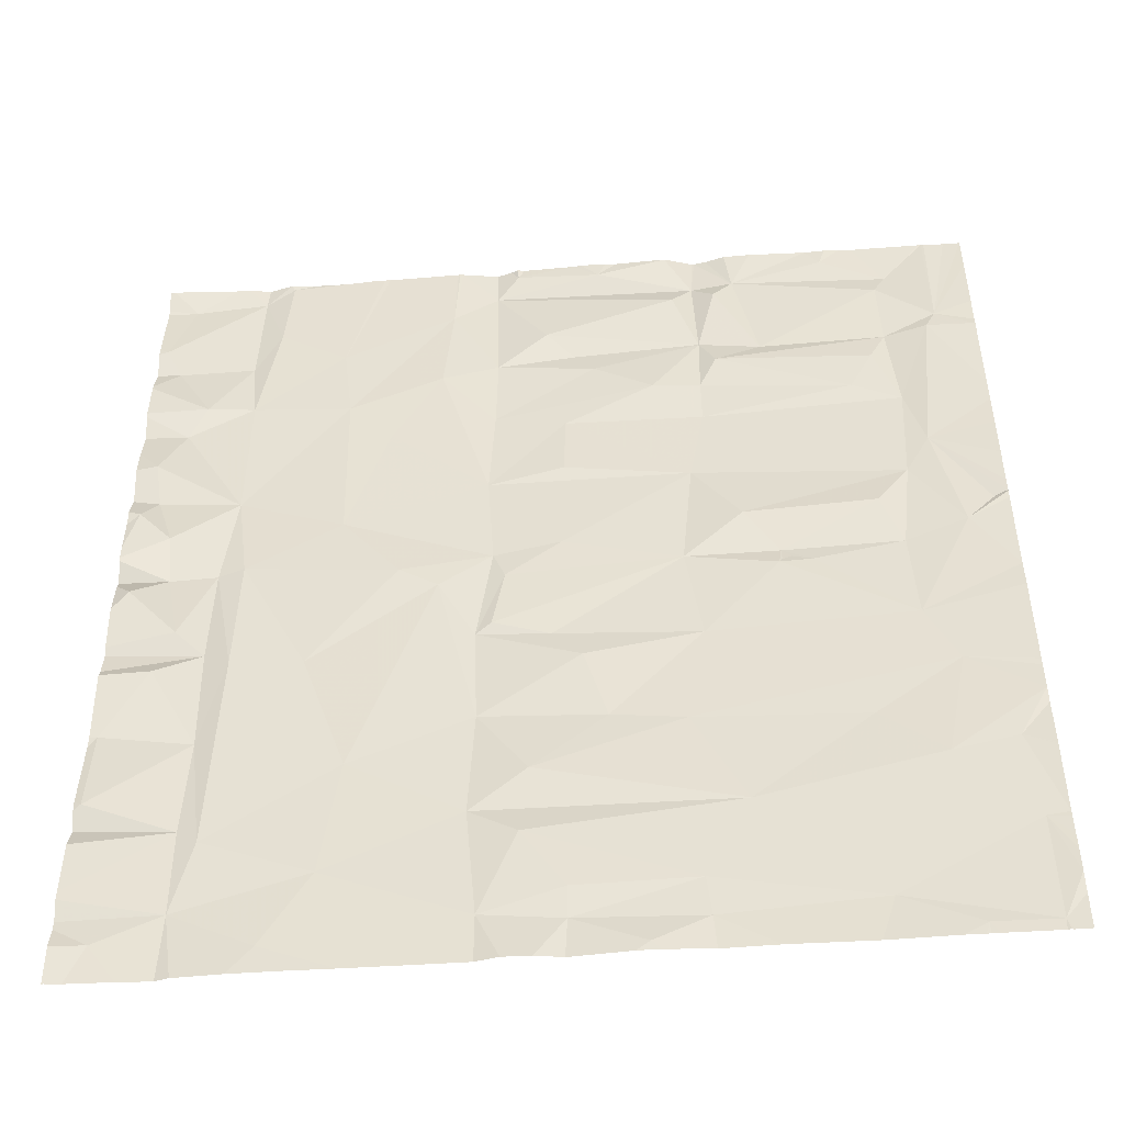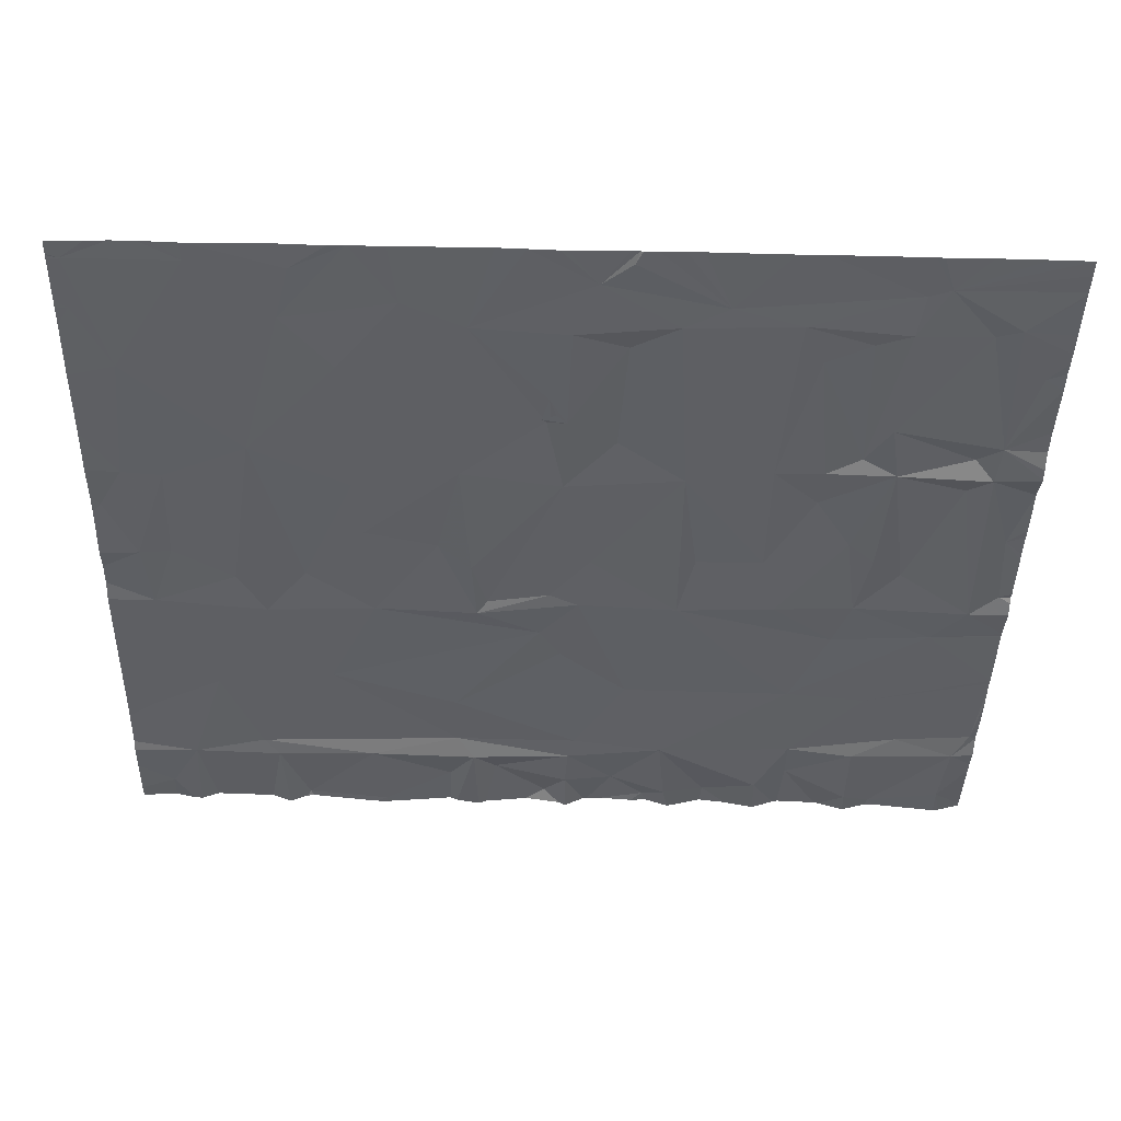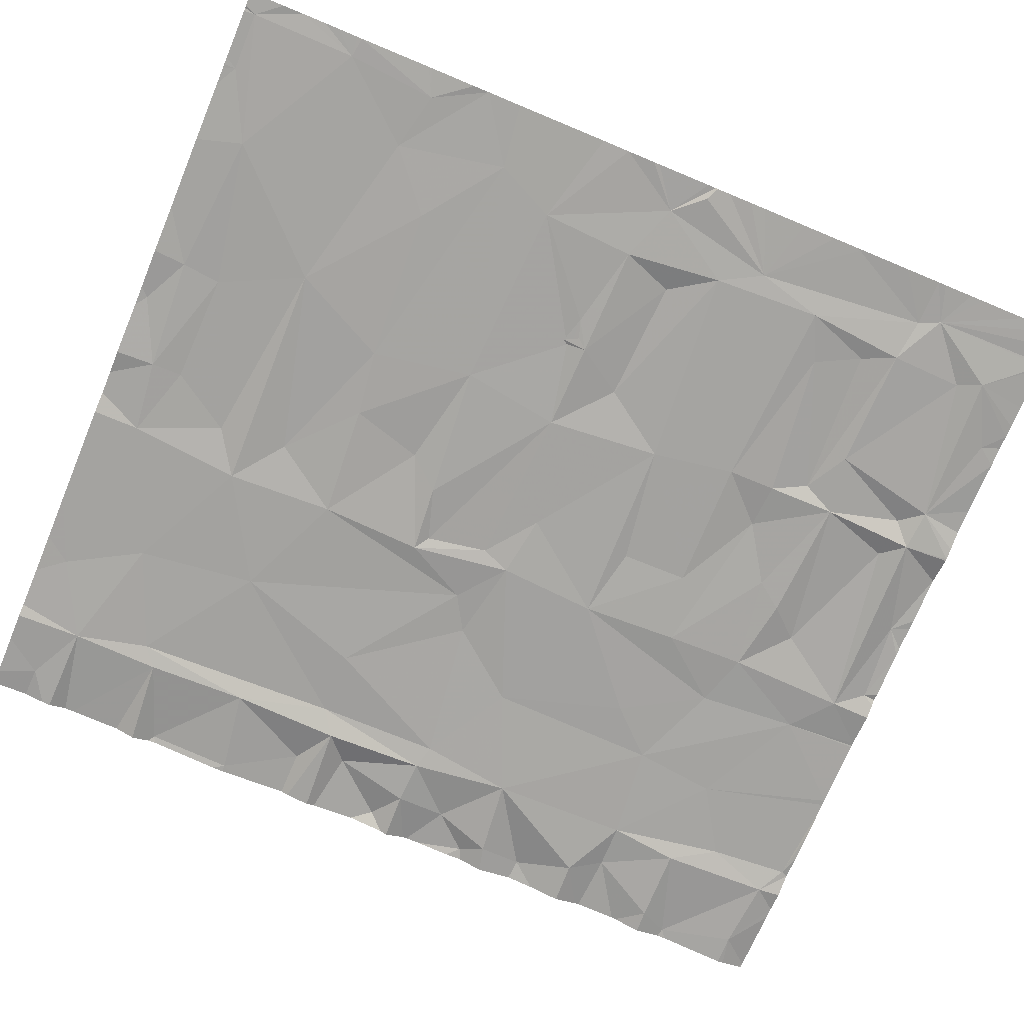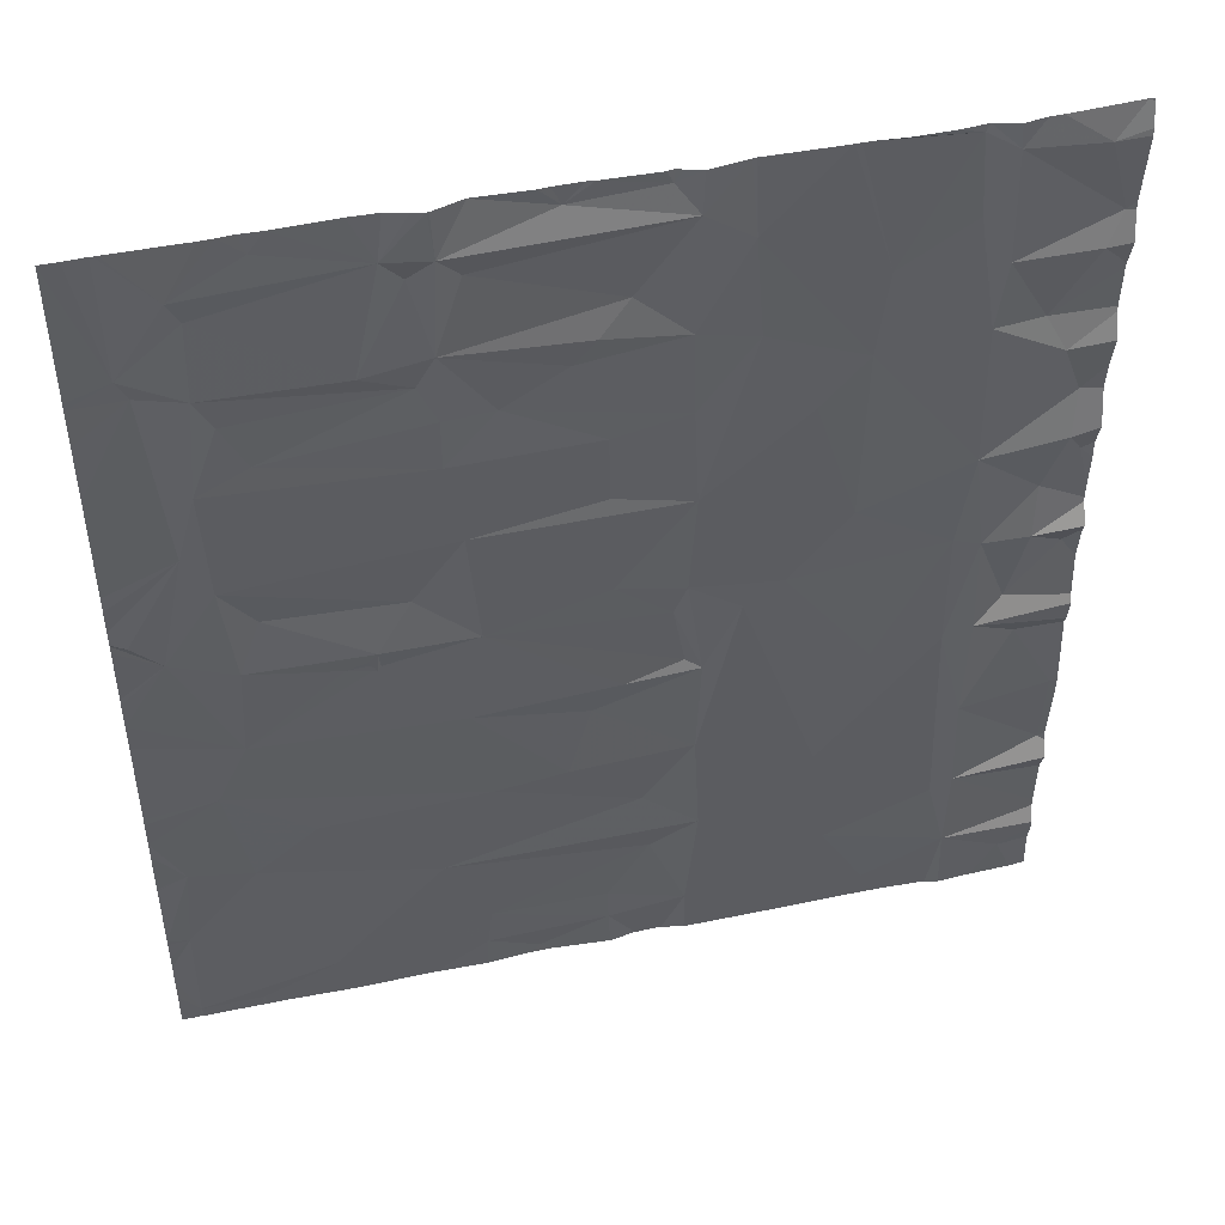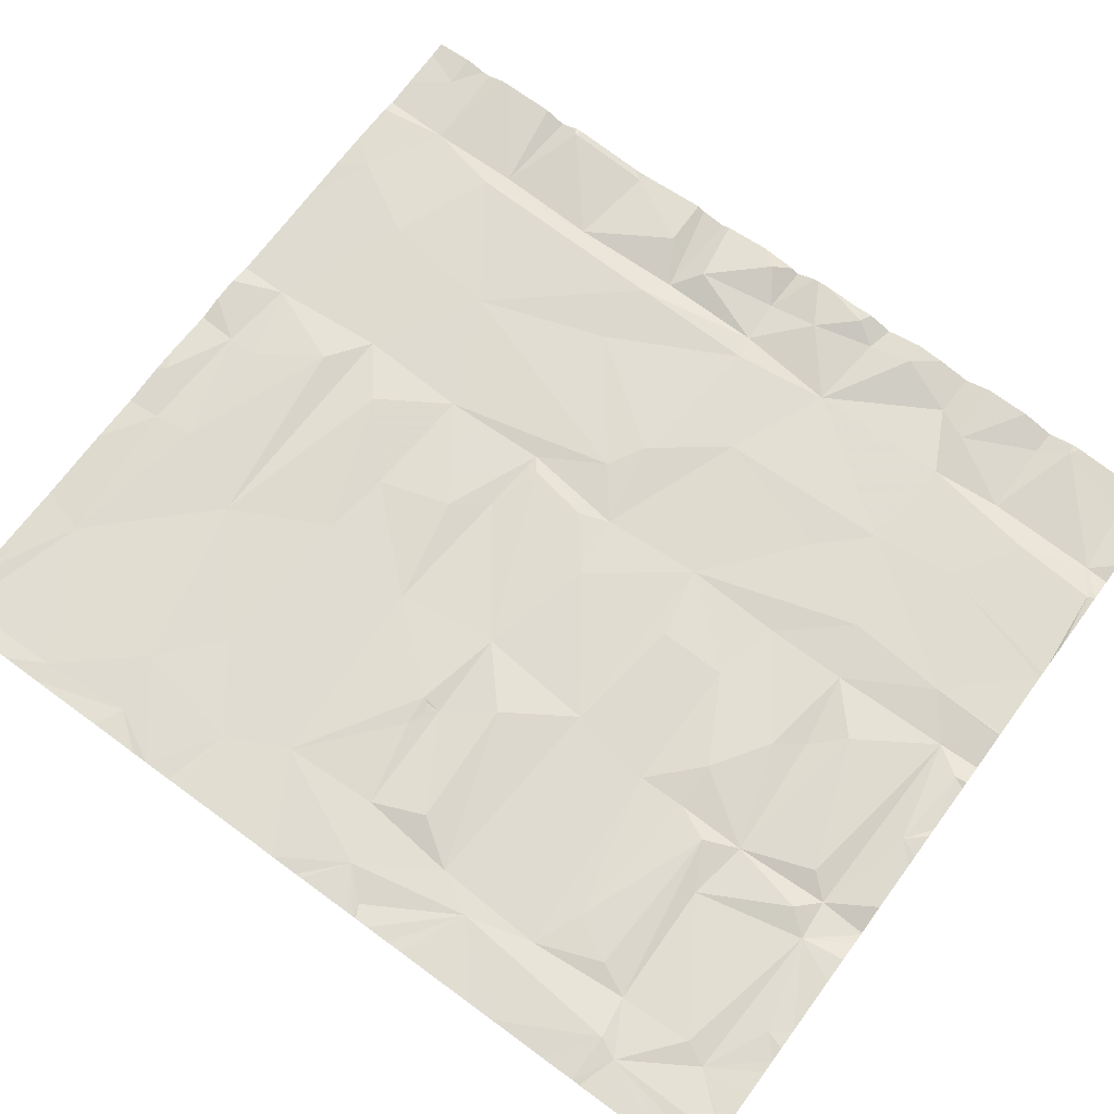
<metadata>
{"format":"obj","ext":"obj","renderer":"f3d","projection":"perspective","resolution":1024,"background":"white","views":[{"elev":-48.3,"azim":5.8,"up":"+Y"},{"elev":-42.5,"azim":88.7,"up":"+Z"},{"elev":-74.3,"azim":67.4,"up":"+Z"},{"elev":47.6,"azim":168.1,"up":"+Y"},{"elev":68.4,"azim":126.4,"up":"+Z"}]}
</metadata>
<code>
v -59.34 23.15 -1.209
v -59.93 28.93 -1.281
v -59.83 35.94 -1.089
v -59.48 36.52 -1.319
v -59.6 37.6 -1.05
v -59.9 42.21 -1.155
v -59.36 44.02 -1.362
v -59.95 26.83 -1.075
v -57.84 28.62 -1.387
v -59.75 33.25 -1.05
v -57.91 31.33 -1.41
v -58.58 31.91 -1.16
v -58.94 33.81 -1.348
v -60.11 44.75 -1.17
v -59.03 35.06 -1.135
v -59.07 38.98 -1.347
v -56.03 22.89 -1.249
v -49.97 23.2 -1.401
v -51.77 23.4 -1.357
v -48.36 22.44 -1.32
v -41.95 22.52 -1.516
v -40.51 22.51 -1.552
v -57.89 23.89 -1.316
v -47.16 23.05 -1.419
v -54.99 24.72 -1.286
v -40.03 22.22 -1.554
v -57.93 26.11 -1.355
v -59.99 44.75 -1.163
v -57.47 25.72 -1.261
v -54.61 27.7 -1.336
v -58.96 30.69 -1.13
v -57.3 30.91 -1.239
v -57.84 33.85 -1.379
v -57.25 34.01 -1.316
v -55.68 30.87 -1.346
v -52.02 26.19 -1.404
v -51.89 28.88 -1.419
v -50.75 27.2 -1.293
v -50.93 25.47 -1.284
v -49.97 23.97 -1.33
v -52.83 33.02 -1.333
v -53.72 33.55 -1.275
v -51.98 31.44 -1.458
v -51.34 33.23 -1.382
v -51.61 31.7 -1.371
v -49.62 30.49 -1.345
v -49.1 28.7 -1.445
v -50.31 31.3 -1.458
v -47.27 24.03 -1.401
v -51.63 33.96 -1.443
v -57.55 36.31 -1.367
v -55.08 35.28 -1.317
v -57.52 39.77 -1.295
v -55.17 39.53 -1.302
v -54.12 38.4 -1.351
v -58.63 39.79 -1.17
v -55.41 41.58 -1.298
v -57.68 41.48 -1.392
v -57.06 42.61 -1.272
v -59.54 41.49 -1.365
v -56.9 44.58 -1.28
v -57.6 44.18 -1.402
v -50 38.46 -1.422
v -51.78 36.43 -1.438
v -50.03 36.8 -1.385
v -50.08 34.22 -1.398
v -51.66 38.86 -1.456
v -52.96 40.44 -1.306
v -47.9 39.58 -1.359
v -49.3 40.49 -1.417
v -52.76 42.91 -1.36
v -51.62 40.84 -1.42
v -54.46 44.75 -1.335
v -51.69 43.74 -1.512
v -51.71 44.75 -1.505
v -52.59 44.75 -1.356
v -50.45 41.9 -1.339
v -49.78 41.14 -1.522
v -51.17 44.45 -1.372
v -49.17 44.3 -1.37
v -49.78 44.75 -1.388
v -52.71 44.75 -1.345
v -47.45 28.48 -1.468
v -46.27 26.08 -1.46
v -43.6 28.28 -1.532
v -43.65 23.36 -1.554
v -47.37 33.49 -1.474
v -47.01 31.02 -1.469
v -45.27 33.05 -1.446
v -42.34 31.24 -1.531
v -44.53 33.12 -1.494
v -45.22 33.16 -1.473
v -45.19 32.93 -1.452
v -45 33.28 -1.511
v -42.17 27.05 -1.491
v -40.53 25.14 -1.543
v -40.03 23.62 -1.513
v -41.02 34.14 -1.543
v -42.46 33.59 -1.586
v -41.64 29.75 -1.539
v -45.22 33.53 -1.552
v -40.72 27.38 -1.537
v -40.03 32.55 -1.56
v -47.11 36.36 -1.487
v -46.76 38.44 -1.53
v -45.99 34.72 -1.36
v -42.19 36.01 -1.602
v -42.95 34.88 -1.42
v -46.76 39.64 -1.512
v -43.2 39.23 -1.555
v -46.74 41.32 -1.584
v -47.33 43.06 -1.429
v -46.84 43.62 -1.614
v -46.35 40.49 -1.414
v -45.27 41.07 -1.604
v -46.3 43.13 -1.417
v -45.83 43.71 -1.562
v -47.47 44.75 -1.398
v -46.78 44.75 -1.627
v -41.62 37.06 -1.574
v -40.36 34.88 -1.618
v -42.05 38.71 -1.639
v -41.21 41.3 -1.53
v -42.64 40.32 -1.552
v -42.26 41.14 -1.661
v -42.33 42.95 -1.558
v -42.05 43.53 -1.68
v -43.59 44.29 -1.554
v -40.97 41.82 -1.589
v -40.07 39.08 -1.582
v -40.03 39.25 -1.587
v -45.33 44.75 -1.473
v -45.97 44.75 -1.474
v -40.03 33.4 -1.575
v -40.03 34.77 -1.567
v -40.03 35.38 -1.567
v -40.03 35.98 -1.575
v -40.03 36.36 -1.563
v -40.03 39.07 -1.586
v -40.03 39.08 -1.584
v -56.99 44.75 -1.265
v -59.99 44.75 -1.163
v -59.99 44.75 -1.163
v -58.07 44.75 -1.298
v -58.35 44.75 -1.288
v -47.47 44.75 -1.399
v -47.48 44.75 -1.399
v -47.45 44.75 -1.406
v -43.94 44.75 -1.543
v -40.03 27.03 -1.52
v -40.03 27.05 -1.52
v -40.03 27.07 -1.52
v -40.03 25.09 -1.546
v -40.03 25.21 -1.553
v -40.03 27.1 -1.52
v -40.03 30.78 -1.542
v -40.03 31.85 -1.536
v -40.03 28.67 -1.534
v -40.03 34.98 -1.557
v -40.03 35.04 -1.586
v -40.03 41.32 -1.595
v -40.45 44.75 -1.638
v -40.94 44.75 -1.608
v -40.03 38.34 -1.588
v -60.05 44.75 -1.167
v -40.03 24.21 -1.513
v -40.03 33.25 -1.584
v -40.03 29.53 -1.546
v -40.03 29.36 -1.553
v -40.03 24.59 -1.529
v -40.03 37.48 -1.581
v -40.03 42.24 -1.606
v -40.03 42.59 -1.608
v -40.03 40.43 -1.597
v -40.03 28.26 -1.559
v -40.03 23.1 -1.552
v -40.03 41.51 -1.62
v -40.03 39.03 -1.583
v -40.03 43.76 -1.622
v -54.6 44.75 -1.327
v -54.82 44.75 -1.322
v -51.03 44.75 -1.391
v -55.49 44.75 -1.354
v -56.97 44.75 -1.264
v -56.36 44.75 -1.327
v -52.67 44.75 -1.343
v -51.36 44.75 -1.416
v -59.99 44.75 -1.164
v -59.98 44.75 -1.164
v -51.21 44.75 -1.349
v -46.74 44.75 -1.627
v -46.45 44.75 -1.587
v -41 44.75 -1.612
v -43.09 44.75 -1.569
v -42.78 44.75 -1.584
v -41.08 44.75 -1.608
v -42.22 44.75 -1.589
v -57.56 44.75 -1.387
v -49.59 44.75 -1.368
v -59.92 44.75 -1.168
v -48.97 44.75 -1.389
v -48.71 44.75 -1.413
v -43.44 44.75 -1.532
v -40.25 44.75 -1.64
v -40.03 44.75 -1.643
v -44.53 33.12 -1.494
v -45.21 33.05 -1.463
v -60.11 30.86 -1.199
v -60.11 23.84 -1.251
v -60.11 44.72 -1.175
v -60.11 39.01 -1.313
v -60.11 39.71 -1.084
v -60.11 33.66 -1.238
v -60.11 30.68 -1.119
v -60.11 33.84 -1.328
v -60.11 28.65 -1.273
v -60.11 23.63 -1.232
v -60.11 36.07 -1.103
v -60.11 32.76 -1.108
v -60.11 31.45 -1.304
v -60.11 31.66 -1.221
v -60.11 38.25 -1.159
v -60.11 44.18 -1.315
v -60.11 41.51 -1.345
v -60.11 35.66 -1.124
v -60.11 23.12 -1.121
v -60.11 26.71 -1.126
v -60.11 28.94 -1.277
v -60.11 24.49 -1.085
v -60.11 29.22 -1.253
v -60.11 42.37 -1.166
v -60.11 44.03 -1.341
v -60.11 42.16 -1.163
v -60.11 26.28 -1.314
v -60.11 24.27 -1.081
v -60.11 37.56 -1.079
v -60.11 36.67 -1.304
v -60.11 34.8 -1.066
v -60.11 39.59 -1.113
v -60.11 44.68 -1.18
v -60.11 26.92 -1.102
v -60.11 22.27 -1.166
v -60.11 34.45 -1.064
v -60.11 34.34 -1.081
v -60.11 40.74 -1.125
v -60.11 40.84 -1.146
v -60.11 25.78 -1.12
v -48.15 22.22 -1.343
v -60.11 22.22 -1.171
v -58.69 22.22 -1.26
v -42.05 22.22 -1.513
v -50.62 22.22 -1.281
v -51.25 22.22 -1.259
v -47.11 22.22 -1.436
v -51.77 22.22 -1.353
v -43.99 22.22 -1.502
v -48.66 22.22 -1.332
v -41.96 22.22 -1.517
v -54.38 22.22 -1.288
v -59.72 22.22 -1.213
v -42.48 22.22 -1.502
v -57.63 22.22 -1.244
v -41.78 22.22 -1.517
v -50.01 22.22 -1.394
v -55.54 22.22 -1.247
v -52.73 22.22 -1.331
v -56.56 22.22 -1.229
v -40.45 22.22 -1.54
v -57.94 22.22 -1.316
v -40.4 22.22 -1.552
v -40.36 22.22 -1.553
v -40.27 22.22 -1.553
v -60.07 22.22 -1.173
v -40.53 22.22 -1.548
v -45.88 22.22 -1.435
g obj_0
f 2 230 228
f 216 2 228
f 214 230 2
f 241 2 216
f 31 214 2
f 241 8 2
f 31 2 9
f 208 214 31
f 2 8 9
f 8 241 227
f 11 31 9
f 11 208 31
f 9 8 27
f 234 8 227
f 9 32 11
f 11 220 208
f 234 27 8
f 29 9 27
f 33 11 32
f 32 9 29
f 220 11 12
f 247 27 234
f 23 29 27
f 11 33 12
f 33 32 34
f 29 30 32
f 220 12 221
f 27 247 229
f 235 23 27
f 25 29 23
f 13 12 33
f 51 33 34
f 32 35 34
f 35 32 30
f 30 29 25
f 219 221 12
f 235 27 229
f 209 23 235
f 17 25 23
f 15 13 33
f 13 10 12
f 51 34 52
f 15 33 51
f 42 34 35
f 30 41 35
f 25 36 30
f 10 219 12
f 23 209 1
f 17 23 262
f 17 259 25
f 15 243 13
f 213 10 13
f 52 34 42
f 54 51 52
f 51 4 15
f 42 35 41
f 30 37 41
f 36 37 30
f 25 19 36
f 219 10 213
f 209 217 1
f 1 250 23
f 262 23 269
f 262 267 17
f 259 266 25
f 259 17 265
f 238 243 15
f 243 244 13
f 213 13 215
f 42 50 52
f 54 52 55
f 54 53 51
f 51 5 4
f 15 4 3
f 42 41 50
f 41 37 43
f 38 37 36
f 25 266 19
f 36 19 39
f 226 1 217
f 250 1 260
f 250 269 23
f 265 17 267
f 3 238 15
f 215 13 244
f 64 52 50
f 52 64 55
f 54 55 68
f 57 53 54
f 53 16 51
f 16 5 51
f 5 236 4
f 4 237 3
f 50 41 43
f 43 37 46
f 38 47 37
f 84 38 36
f 266 255 19
f 39 19 40
f 39 84 36
f 242 1 226
f 273 260 1
f 238 3 225
f 50 66 64
f 55 64 68
f 68 71 54
f 59 53 57
f 54 71 57
f 53 56 16
f 16 211 5
f 5 222 236
f 236 237 4
f 237 218 3
f 44 50 43
f 43 46 48
f 37 47 46
f 38 83 47
f 84 83 38
f 253 19 255
f 19 18 40
f 40 49 39
f 84 39 49
f 242 273 1
f 3 218 225
f 50 44 66
f 64 66 104
f 67 68 64
f 72 71 68
f 61 59 57
f 58 53 59
f 57 71 73
f 239 16 56
f 58 56 53
f 211 222 5
f 16 239 211
f 44 43 45
f 43 48 45
f 88 48 46
f 47 88 46
f 83 88 47
f 85 83 84
f 252 19 253
f 40 18 49
f 252 18 19
f 86 84 49
f 273 242 249
f 87 66 44
f 87 104 66
f 64 104 65
f 72 68 67
f 64 63 67
f 74 71 72
f 61 62 59
f 181 61 57
f 58 59 62
f 71 82 73
f 73 180 57
f 239 56 212
f 56 58 60
f 45 87 44
f 87 45 48
f 48 88 87
f 88 83 100
f 85 100 83
f 95 85 84
f 49 18 24
f 18 252 264
f 49 24 86
f 96 84 86
f 104 87 106
f 63 65 104
f 63 64 65
f 70 72 67
f 63 69 67
f 71 74 76
f 77 74 72
f 62 61 141
f 183 61 181
f 181 57 180
f 62 6 58
f 186 82 71
f 212 56 245
f 58 6 60
f 245 56 60
f 87 88 89
f 100 90 88
f 85 95 100
f 84 96 95
f 24 18 20
f 20 18 264
f 86 24 275
f 86 22 96
f 106 107 104
f 106 87 101
f 105 63 104
f 69 70 67
f 78 72 70
f 105 69 63
f 76 186 71
f 74 75 76
f 78 77 72
f 77 112 74
f 141 198 62
f 141 61 184
f 185 61 183
f 6 62 7
f 224 60 6
f 245 60 246
f 87 89 101
f 90 89 88
f 168 90 100
f 95 158 100
f 102 95 96
f 20 248 24
f 264 257 20
f 275 24 254
f 275 256 86
f 22 97 96
f 86 21 22
f 104 107 105
f 106 108 107
f 108 106 101
f 111 70 69
f 78 70 111
f 105 109 69
f 75 74 79
f 78 111 77
f 112 77 111
f 112 113 74
f 144 62 198
f 184 61 185
f 6 7 232
f 62 144 7
f 224 6 233
f 246 60 224
f 93 101 89
f 91 89 90
f 168 156 90
f 168 100 169
f 158 95 102
f 158 169 100
f 96 154 102
f 248 254 24
f 20 257 248
f 21 86 256
f 97 166 96
f 97 22 176
f 274 22 21
f 122 105 107
f 99 107 108
f 99 108 101
f 69 109 111
f 109 105 110
f 79 74 80
f 75 79 187
f 112 111 113
f 113 80 74
f 232 231 6
f 232 7 223
f 144 145 7
f 233 6 231
f 94 101 93
f 91 94 89
f 90 99 91
f 90 156 157
f 158 102 175
f 96 153 154
f 154 150 102
f 256 261 21
f 170 96 166
f 176 22 26
f 268 22 274
f 274 21 263
f 122 110 105
f 122 107 120
f 107 99 98
f 101 91 99
f 114 111 109
f 110 114 109
f 79 80 81
f 187 79 190
f 116 113 111
f 80 113 118
f 240 223 7
f 7 145 28
f 91 101 94
f 94 92 89
f 90 98 99
f 103 90 157
f 155 175 102
f 170 153 96
f 102 150 151
f 251 21 261
f 22 272 26
f 22 268 270
f 21 258 263
f 124 110 122
f 122 120 123
f 120 107 98
f 111 114 115
f 114 110 124
f 81 182 79
f 81 80 199
f 190 79 182
f 115 116 111
f 117 113 116
f 113 119 118
f 202 80 118
f 28 240 7
f 145 200 28
f 90 103 98
f 102 152 155
f 102 151 152
f 258 21 251
f 272 22 271
f 22 270 271
f 124 122 125
f 130 123 120
f 123 125 122
f 121 120 98
f 125 115 114
f 114 124 125
f 201 199 80
f 117 116 115
f 191 113 117
f 119 148 118
f 191 119 113
f 201 80 202
f 202 118 147
f 240 28 165
f 189 28 200
f 103 167 98
f 120 164 130
f 123 130 131
f 125 123 129
f 121 160 120
f 98 159 121
f 115 125 126
f 126 117 115
f 191 117 192
f 118 148 146
f 118 146 147
f 240 165 210
f 165 28 143
f 188 28 189
f 167 134 98
f 171 164 120
f 164 178 130
f 131 174 123
f 131 130 140
f 125 129 126
f 123 161 129
f 160 136 120
f 159 160 121
f 135 159 98
f 117 126 127
f 192 117 133
f 210 165 14
f 28 142 143
f 142 28 188
f 98 134 135
f 171 120 138
f 139 130 178
f 161 123 174
f 130 139 140
f 127 126 129
f 161 177 129
f 120 136 137
f 127 128 117
f 117 132 133
f 120 137 138
f 193 127 129
f 172 129 177
f 128 149 117
f 194 128 127
f 149 132 117
f 193 196 127
f 193 129 163
f 172 173 129
f 149 128 203
f 194 127 195
f 203 128 194
f 197 127 196
f 129 162 163
f 179 129 173
f 195 127 197
f 162 129 204
f 129 179 205
f 204 129 205
f 206 92 207
f 207 93 206
f 207 94 93
f 207 92 94
f 89 92 206
f 206 93 89

</code>
